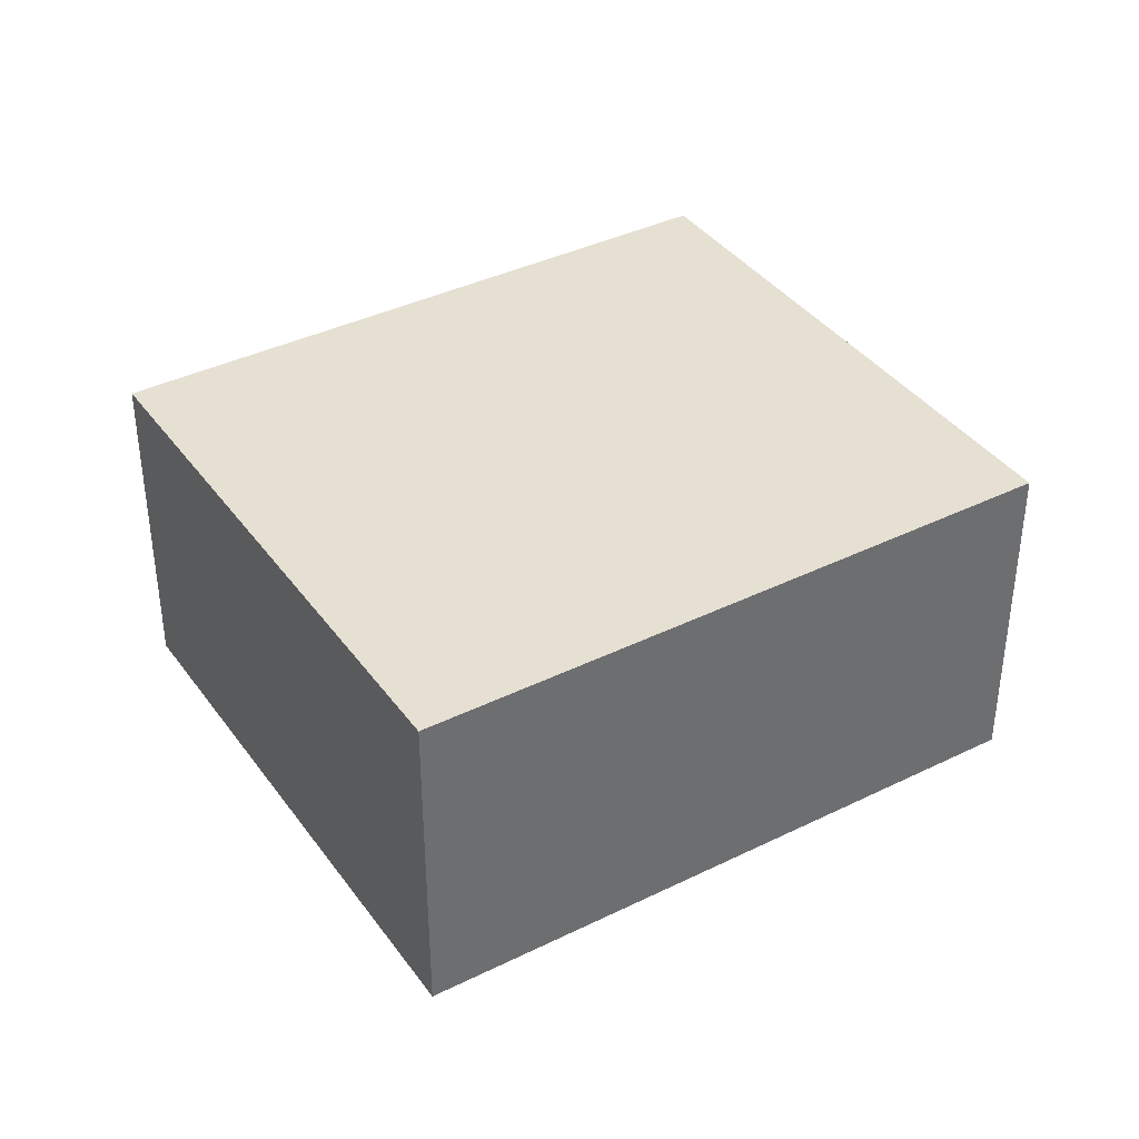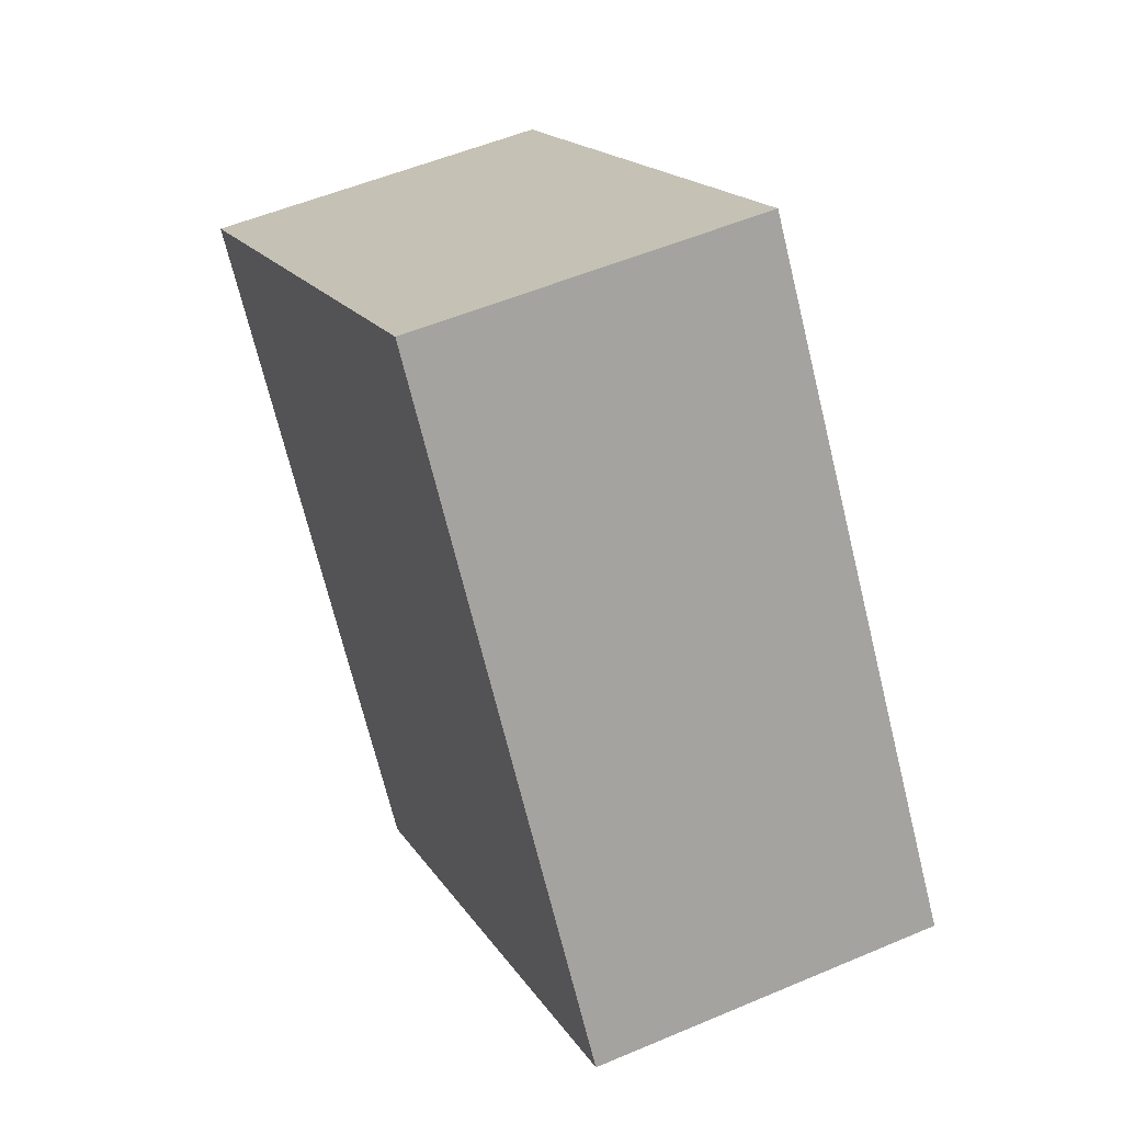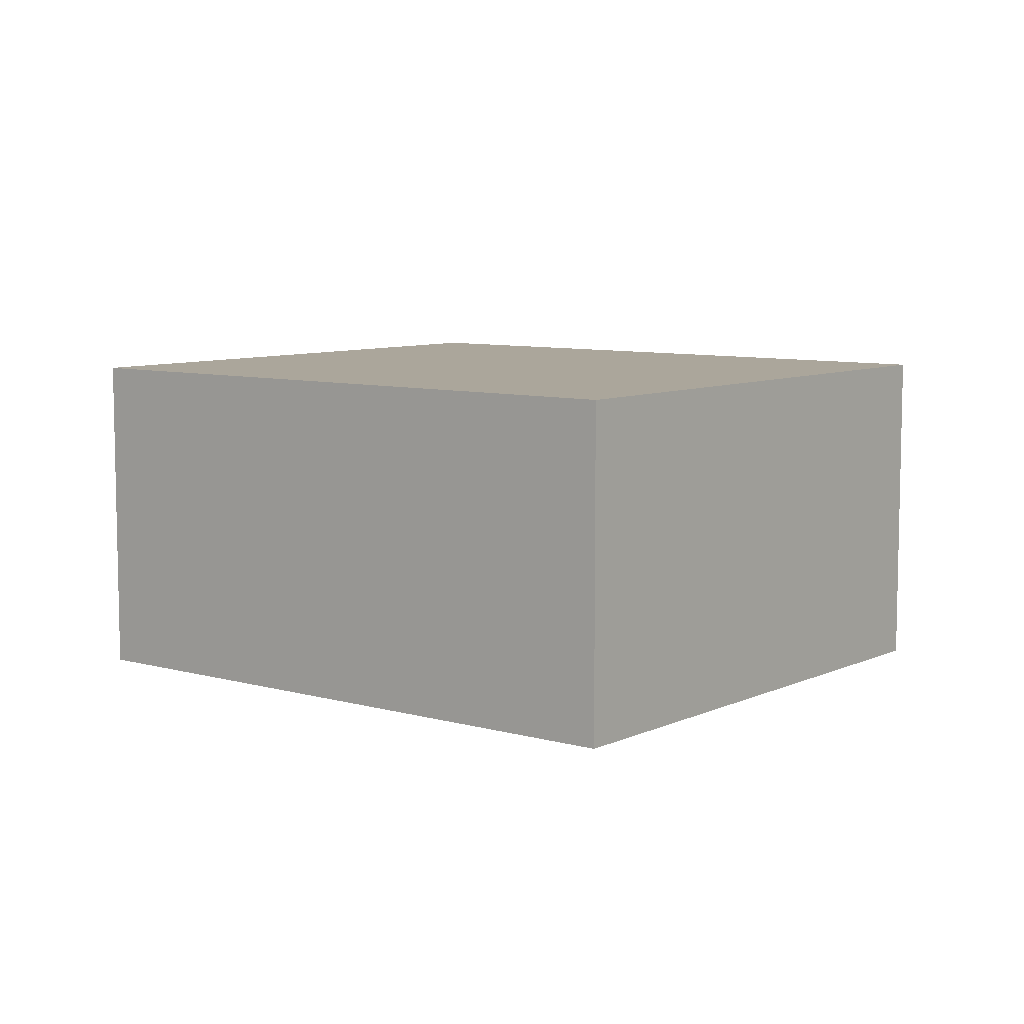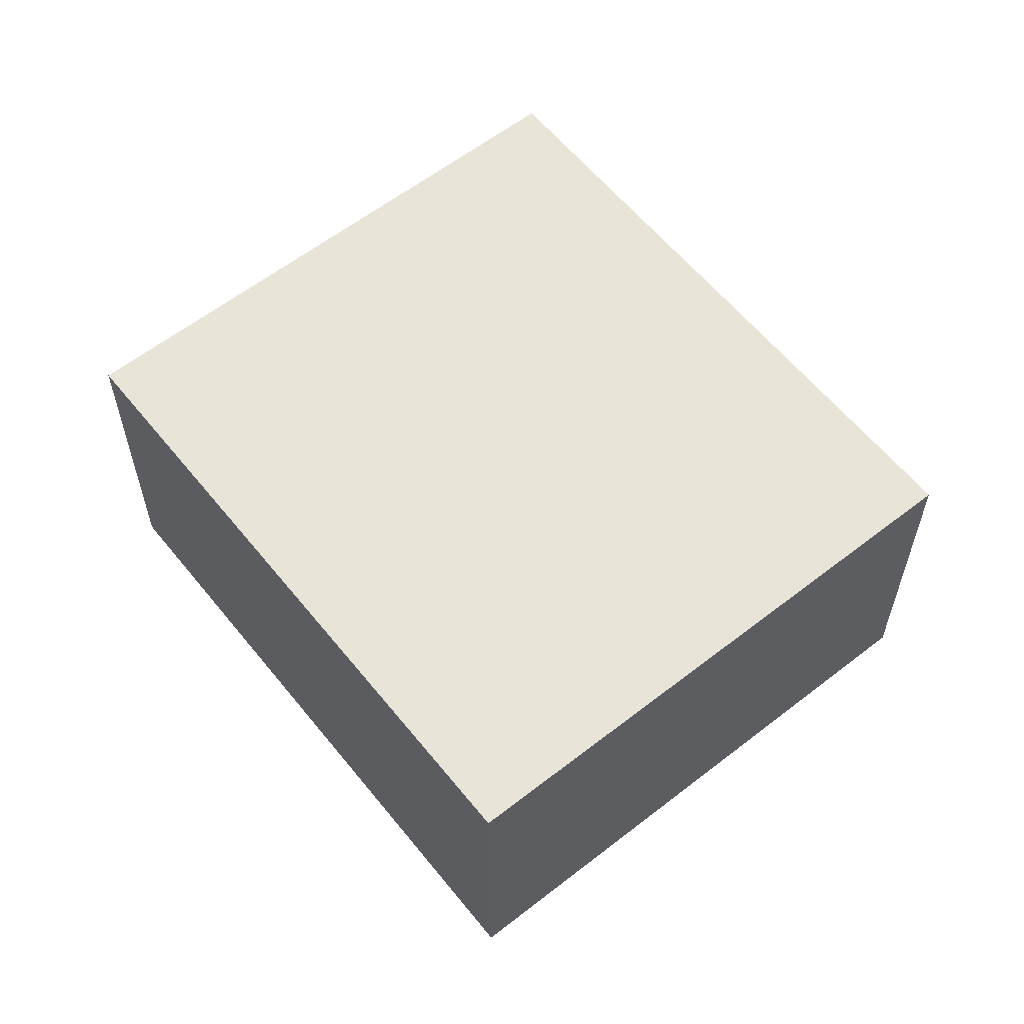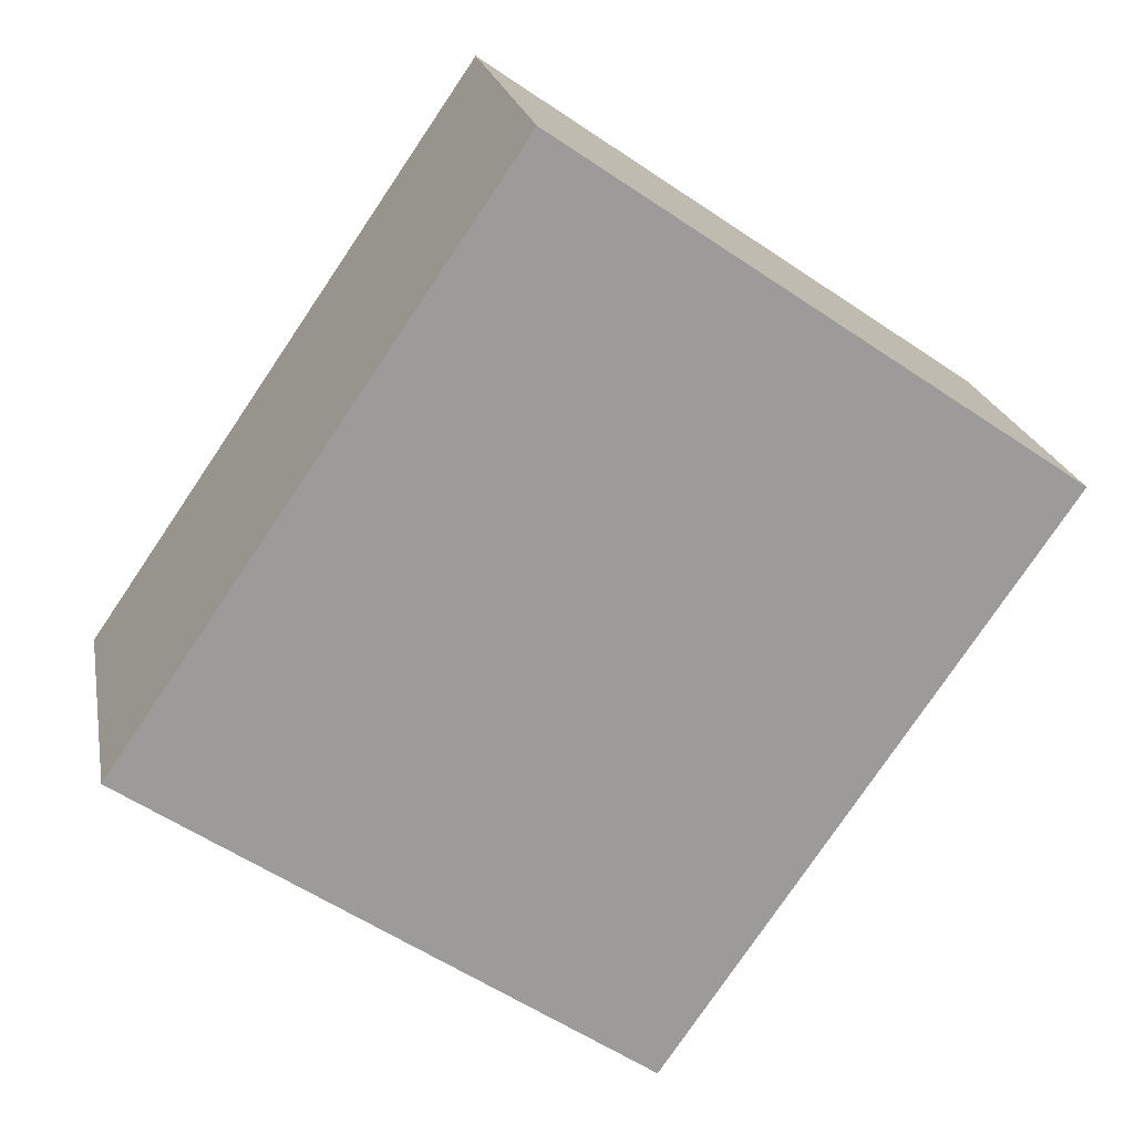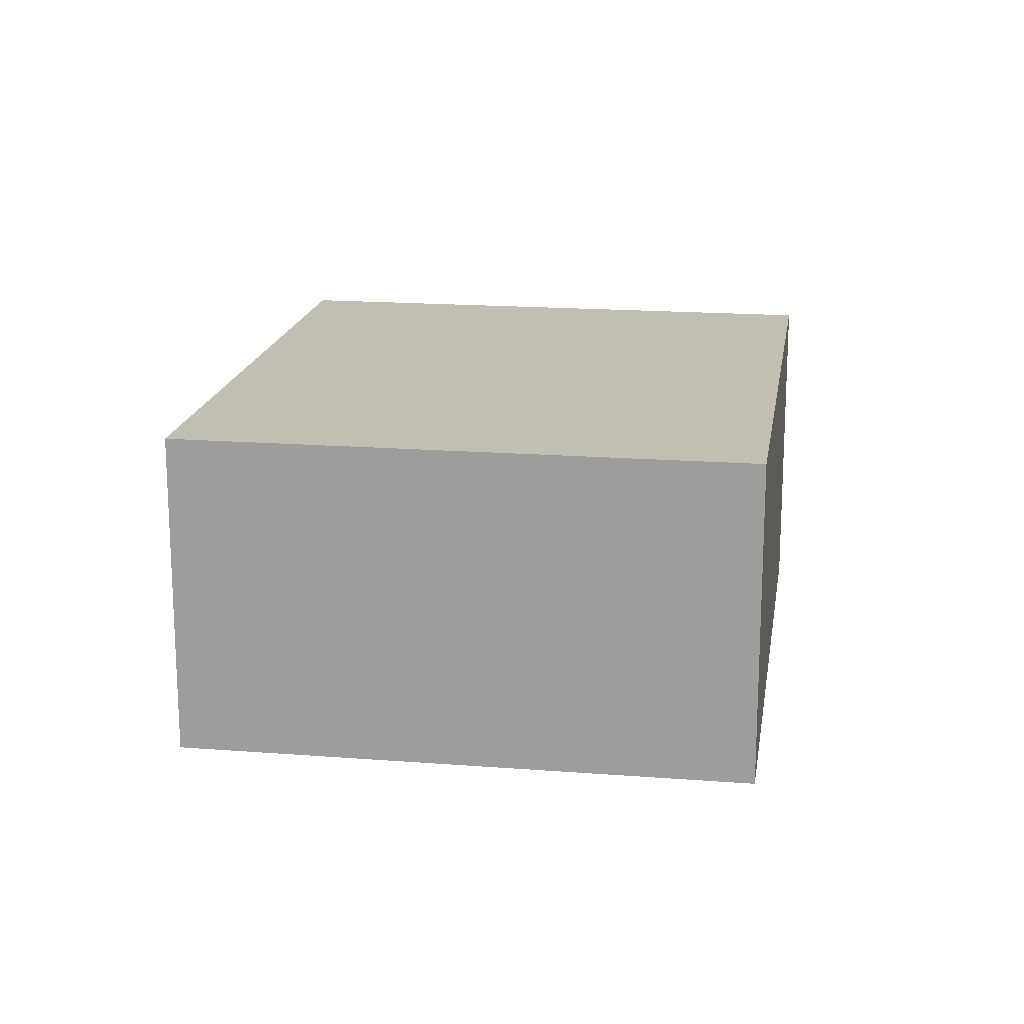
<metadata>
{"format":"obj","ext":"obj","renderer":"f3d","projection":"perspective","resolution":1024,"background":"white","views":[{"elev":38.5,"azim":-156.4,"up":"+Y"},{"elev":52.8,"azim":65.4,"up":"+Z"},{"elev":7.9,"azim":-86.2,"up":"+Y"},{"elev":59.8,"azim":106.8,"up":"+Y"},{"elev":20.5,"azim":169.6,"up":"+Z"},{"elev":17.5,"azim":-25.8,"up":"+Y"}]}
</metadata>
<code>
v  4.45 1.704 -1.097
v  0 1.704 1.043e-16
v  2.506 1.704 1.726
v  1.944 1.704 -2.822
v  1.944 1.728e-16 -2.822
v  0 0 0
v  2.506 -1.057e-16 1.726
v  4.45 6.717e-17 -1.097
g defaultobject
f 1 2 3
f 2 1 4
f 5 2 4
f 2 5 6
f 6 3 2
f 3 6 7
f 7 1 3
f 1 7 8
f 8 4 1
f 4 8 5
f 5 7 6
f 7 5 8

</code>
